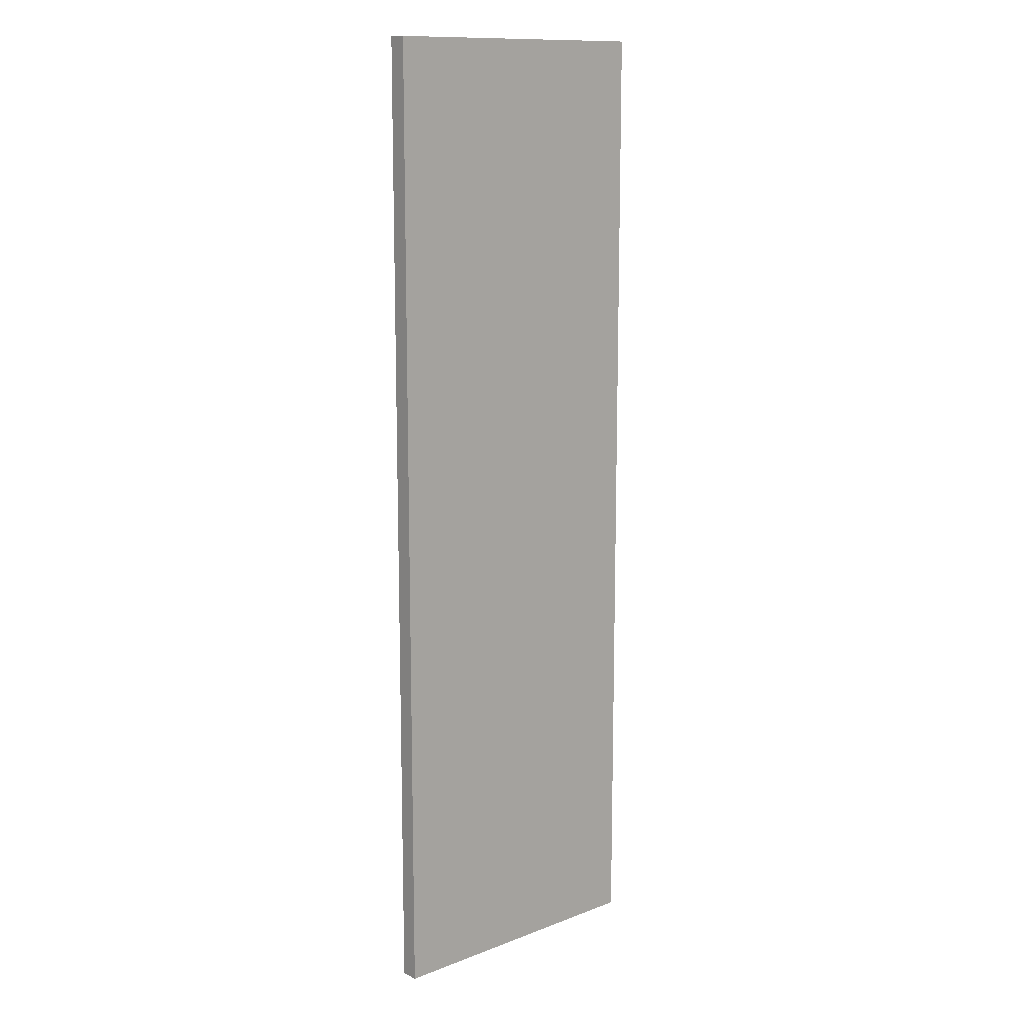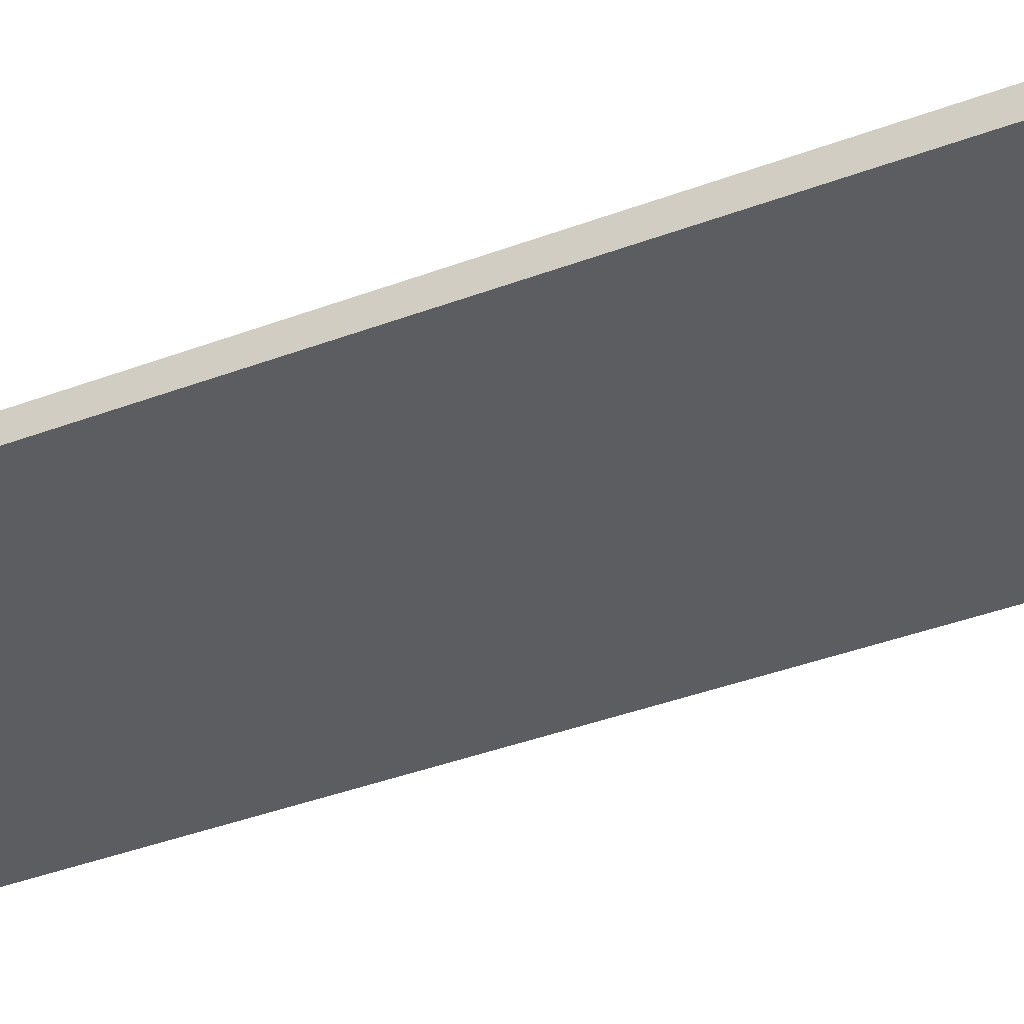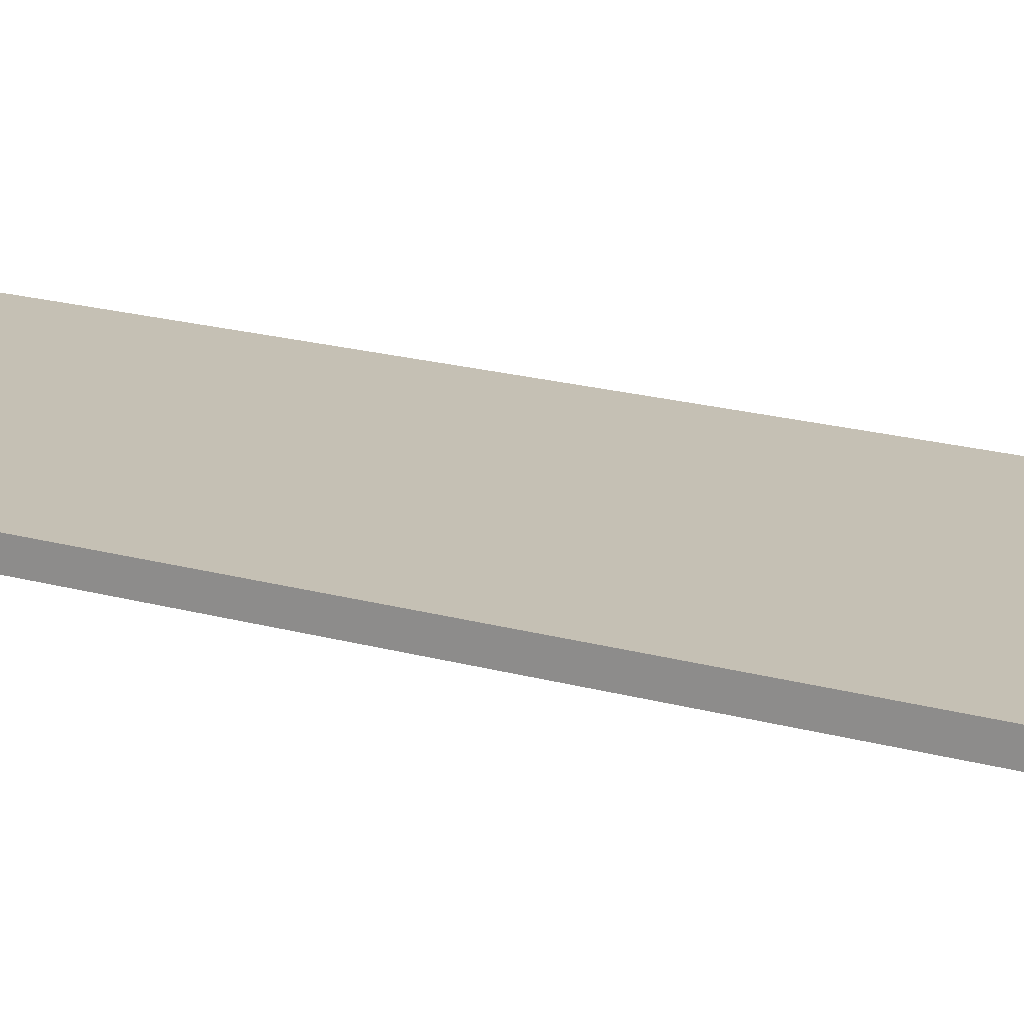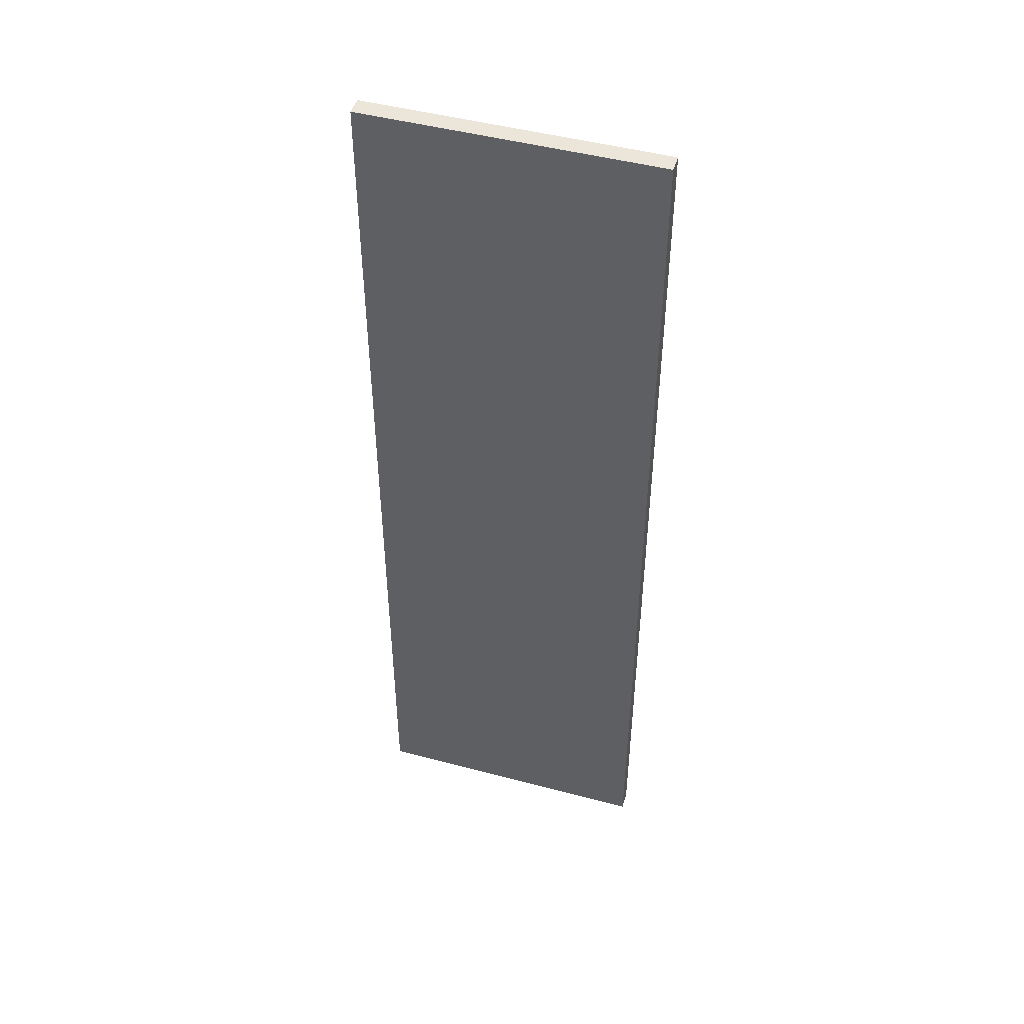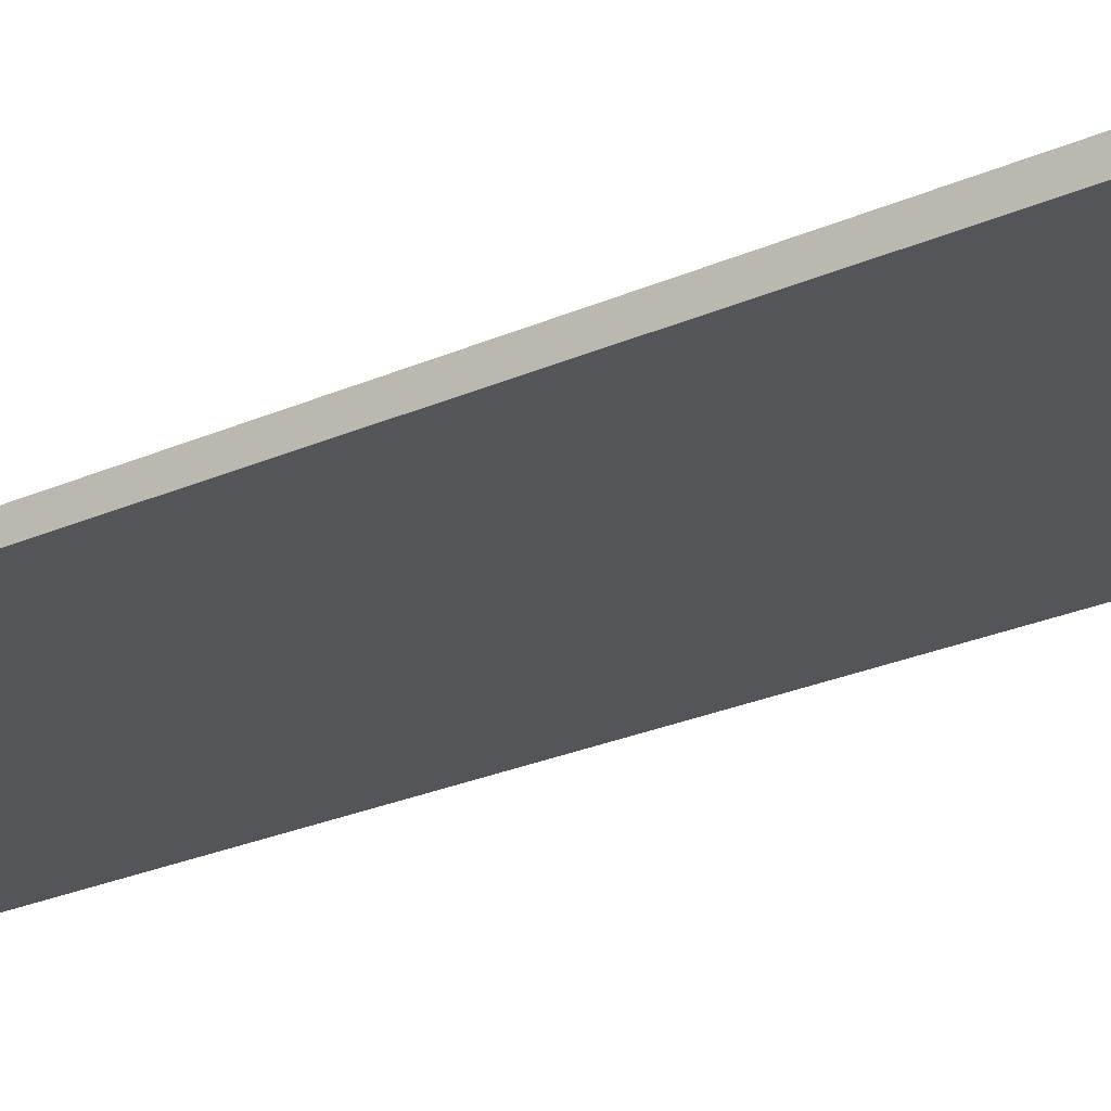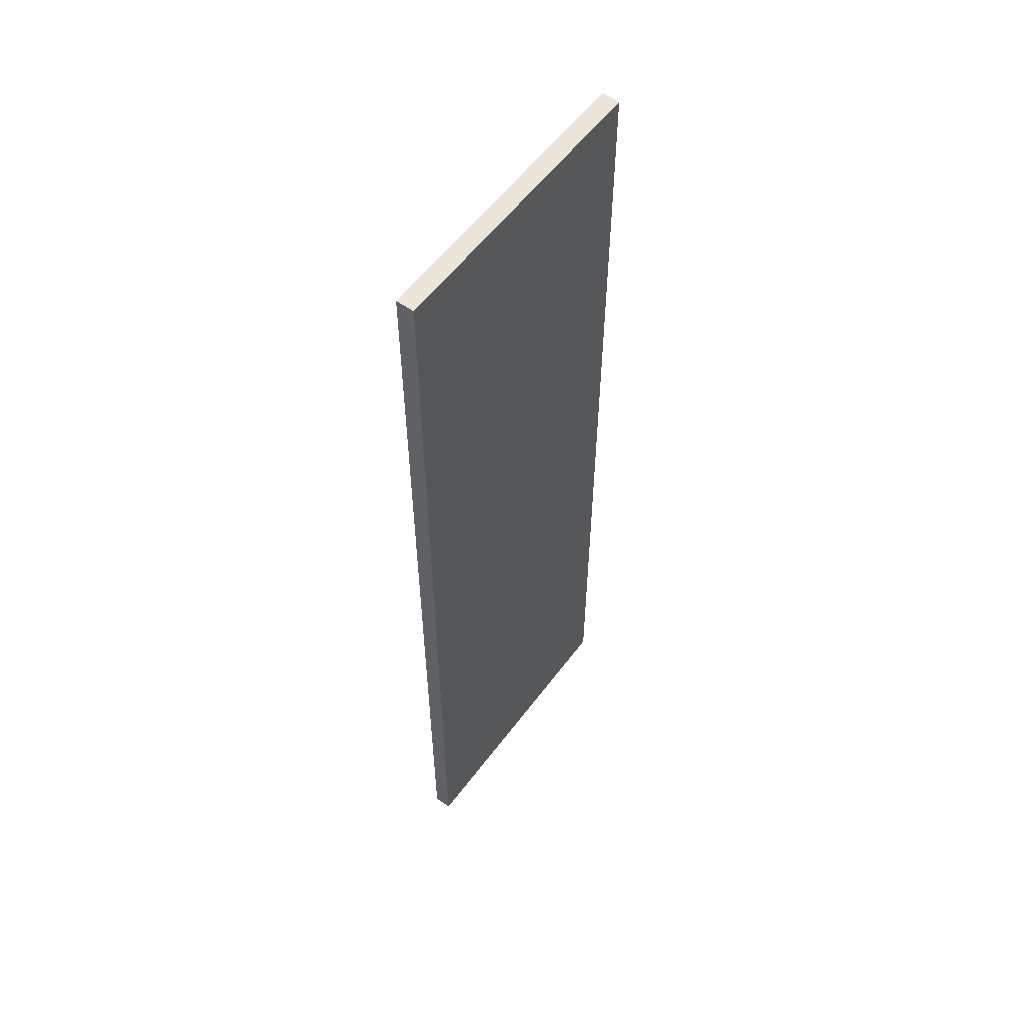
<metadata>
{"format":"obj","ext":"obj","renderer":"f3d","projection":"perspective","resolution":1024,"background":"white","views":[{"elev":12.7,"azim":-41.2,"up":"+Z"},{"elev":-35.4,"azim":117.2,"up":"+Y"},{"elev":18.4,"azim":119.0,"up":"+Y"},{"elev":47.7,"azim":-163.4,"up":"+Z"},{"elev":-24.2,"azim":-53.2,"up":"+Y"},{"elev":57.1,"azim":126.4,"up":"+Z"}]}
</metadata>
<code>
o Cube
v 100 6.199 -334.4
v -100 6.199 -334.4
v -100 -6.199 -334.4
v 100 -6.198 -334.4
v 100 6.199 334.4
v -100 6.198 334.4
v -100 -6.199 334.4
v 100 -6.198 334.4
f 1 4 3 2
f 5 6 7 8
f 1 2 6 5
f 2 3 7 6
f 3 4 8 7
f 5 8 4 1

</code>
